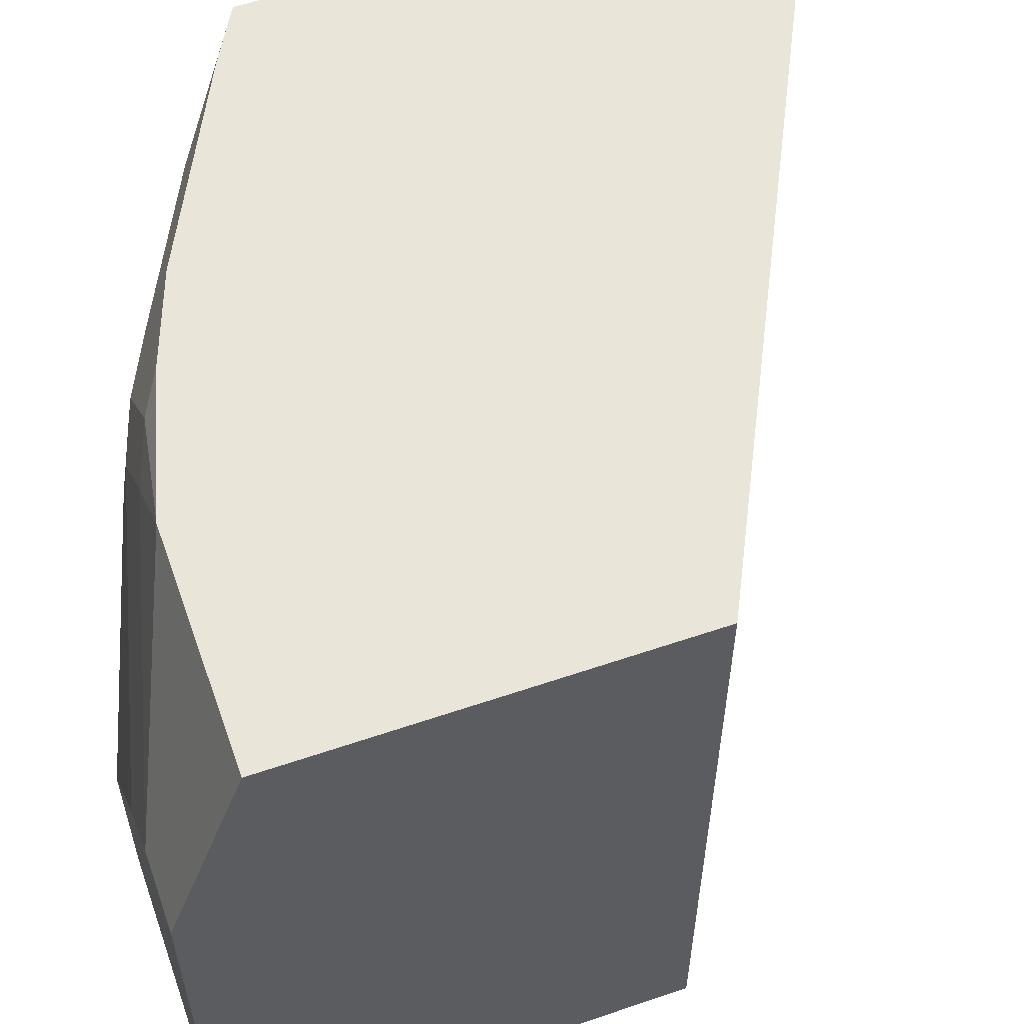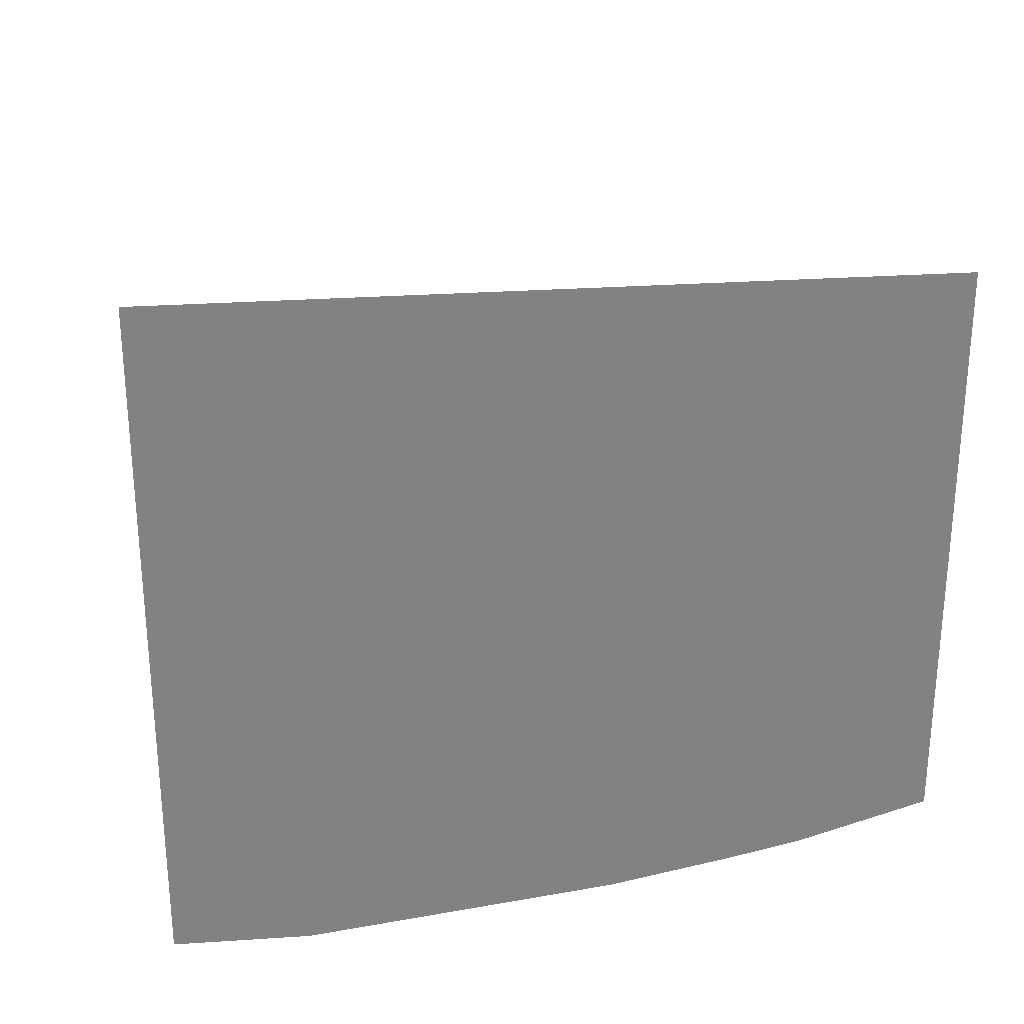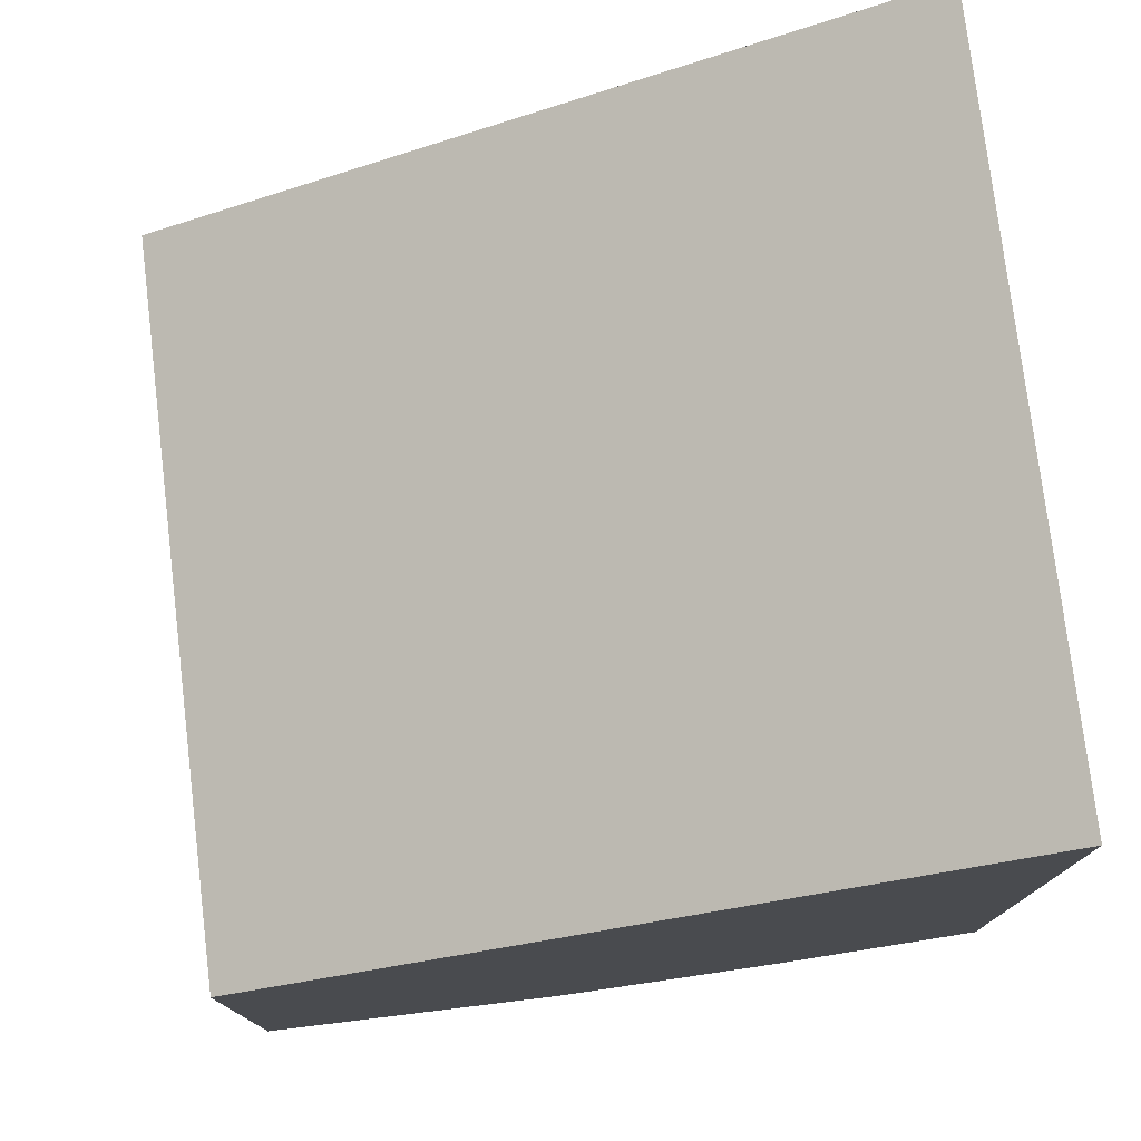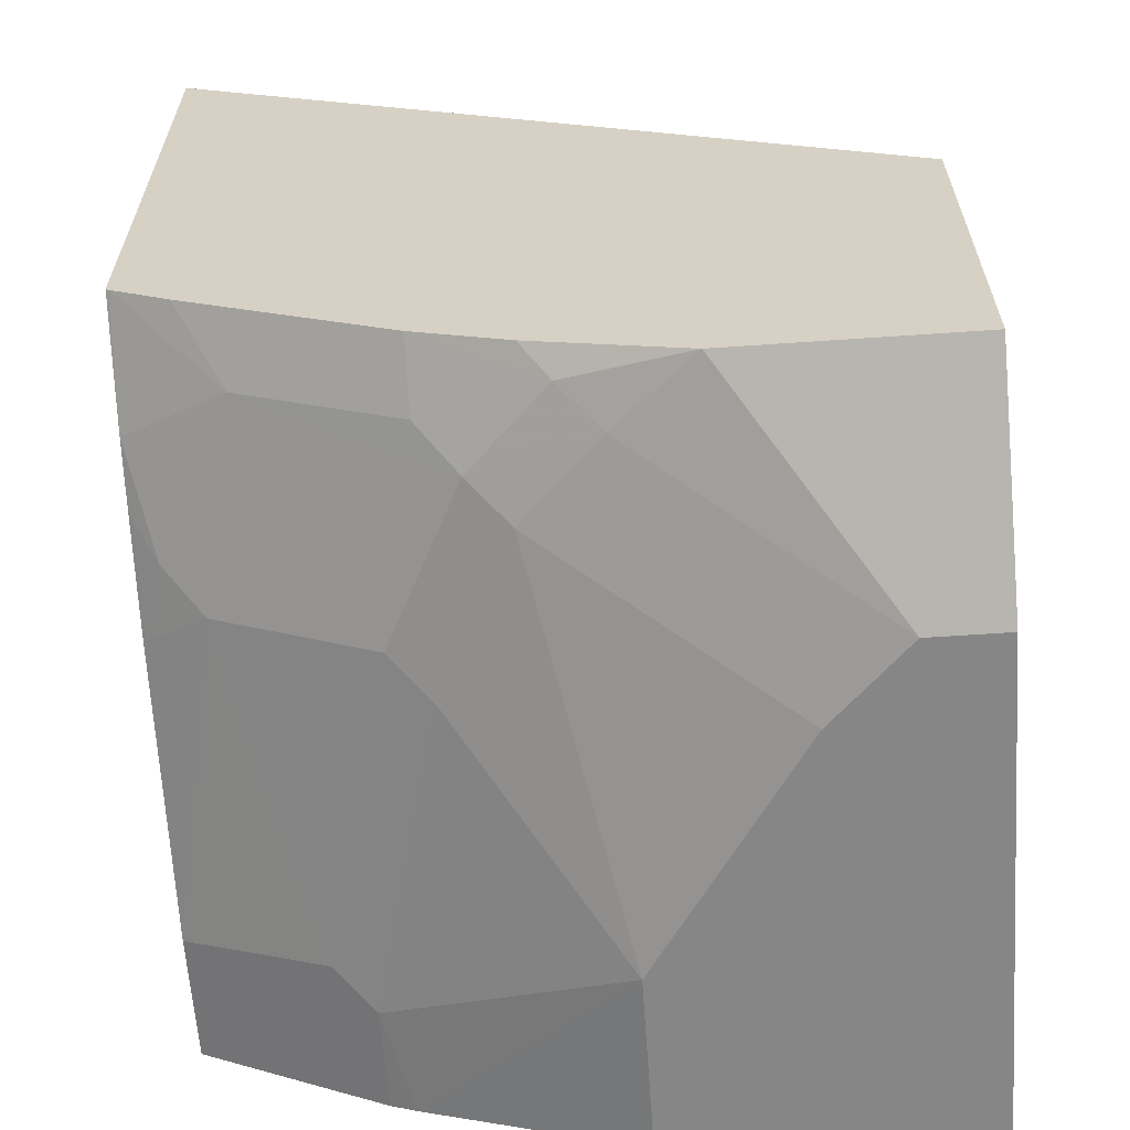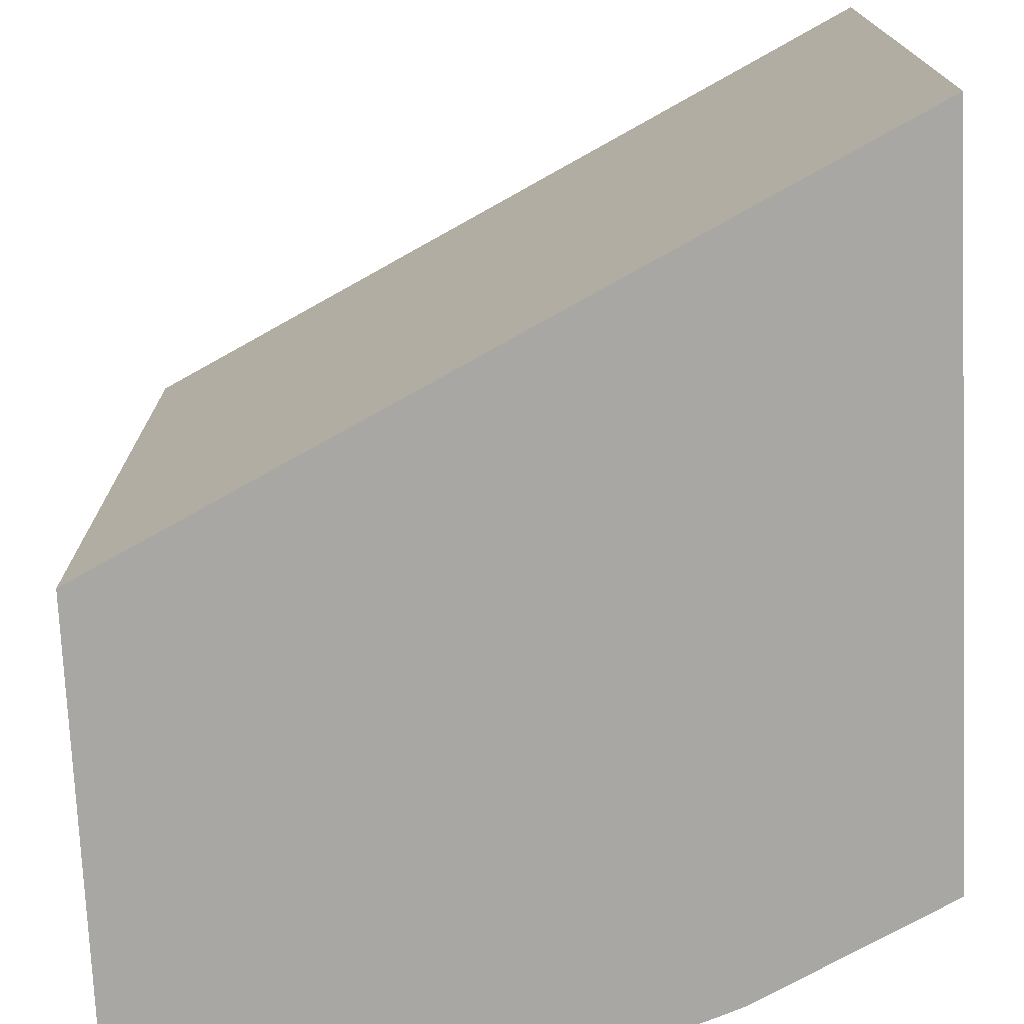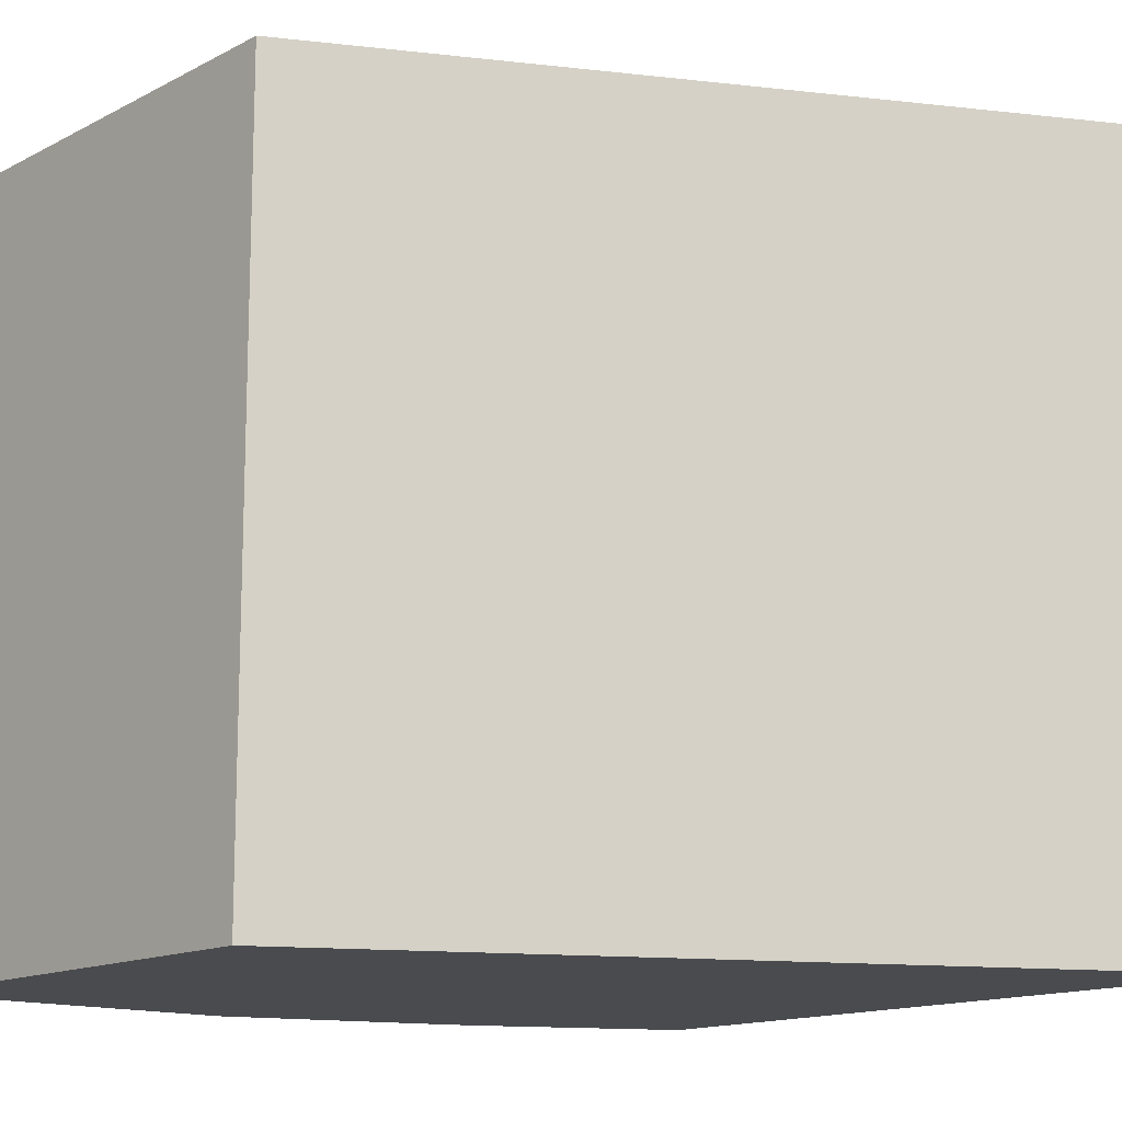
<metadata>
{"format":"obj","ext":"obj","renderer":"f3d","projection":"perspective","resolution":1024,"background":"white","views":[{"elev":57.8,"azim":-109.5,"up":"+Y"},{"elev":29.5,"azim":84.4,"up":"+Z"},{"elev":76.8,"azim":-6.9,"up":"+Z"},{"elev":-62.2,"azim":-176.0,"up":"+Z"},{"elev":-74.5,"azim":2.6,"up":"+Y"},{"elev":-13.9,"azim":-40.9,"up":"+Y"}]}
</metadata>
<code>
v 0.3394 0.395 -0.2308
v 0.3155 0.395 -0.2427
v 0.3394 0.06117 -0.2308
v 0.3394 0.395 -0.486
v 0.3155 0.06117 -0.2427
v 0.0008259 0.395 -0.4005
v 0.3394 0.06117 -0.5402
v 0.3394 0.3394 -0.5038
v 0.338 0.395 -0.487
v 0.0008259 0.06117 -0.4005
v 0.0008259 0.395 -0.5825
v 0.2791 0.06117 -0.5703
v 0.273 0.1274 -0.5734
v 0.3394 0.121 -0.5402
v 0.3394 0.3088 -0.5109
v 0.3276 0.2912 -0.5233
v 0.2912 0.364 -0.5233
v 0.3119 0.395 -0.5014
v 0.0008259 0.06117 -0.6189
v 0.1092 0.395 -0.5825
v 0.0008259 0.2912 -0.6189
v 0.2548 0.06117 -0.5825
v 0.2366 0.273 -0.5734
v 0.3094 0.273 -0.537
v 0.2548 0.1092 -0.5825
v 0.2184 0.2548 -0.5825
v 0.3394 0.256 -0.5219
v 0.2912 0.395 -0.5117
v 0.2002 0.3458 -0.5734
v 0.2184 0.364 -0.5597
v 0.1457 0.06117 -0.6189
v 0.1457 0.364 -0.5825
v 0.03642 0.2912 -0.6189
v 0.1766 0.395 -0.5638
v 0.1638 0.3822 -0.5734
v 0.2431 0.06117 -0.5868
v 0.1457 0.1456 -0.6189
v 0.182 0.3276 -0.5825
v 0.2184 0.395 -0.5481
v 0.07284 0.2548 -0.6189
f 19 33 40
f 16 29 17
f 19 21 33
f 17 39 28
f 17 30 39
f 17 29 30
f 17 28 18
f 16 23 29
f 13 26 23
f 16 27 24
f 15 27 16
f 14 24 27
f 13 25 26
f 13 22 25
f 13 24 14
f 19 40 37
f 16 24 23
f 19 37 31
f 29 39 30
f 20 34 35
f 13 23 24
f 37 40 38
f 34 39 35
f 32 40 33
f 32 38 40
f 31 37 36
f 29 35 39
f 20 32 33
f 29 32 35
f 26 38 29
f 26 37 38
f 25 37 26
f 25 36 37
f 23 26 29
f 22 36 25
f 20 35 32
f 29 38 32
f 12 22 13
f 3 10 19
f 11 20 33
f 1 11 6
f 1 20 11
f 1 34 20
f 1 39 34
f 1 28 39
f 1 18 28
f 1 9 18
f 1 4 9
f 1 15 8
f 1 27 15
f 1 14 27
f 1 7 14
f 1 3 7
f 1 5 3
f 1 2 5
f 1 6 2
f 2 6 10
f 1 8 4
f 3 5 10
f 2 10 5
f 9 17 18
f 8 17 9
f 8 16 17
f 8 15 16
f 7 12 13
f 6 19 10
f 6 21 19
f 7 13 14
f 4 8 9
f 3 12 7
f 3 22 12
f 3 36 22
f 3 31 36
f 3 19 31
f 6 11 21
f 11 33 21

</code>
